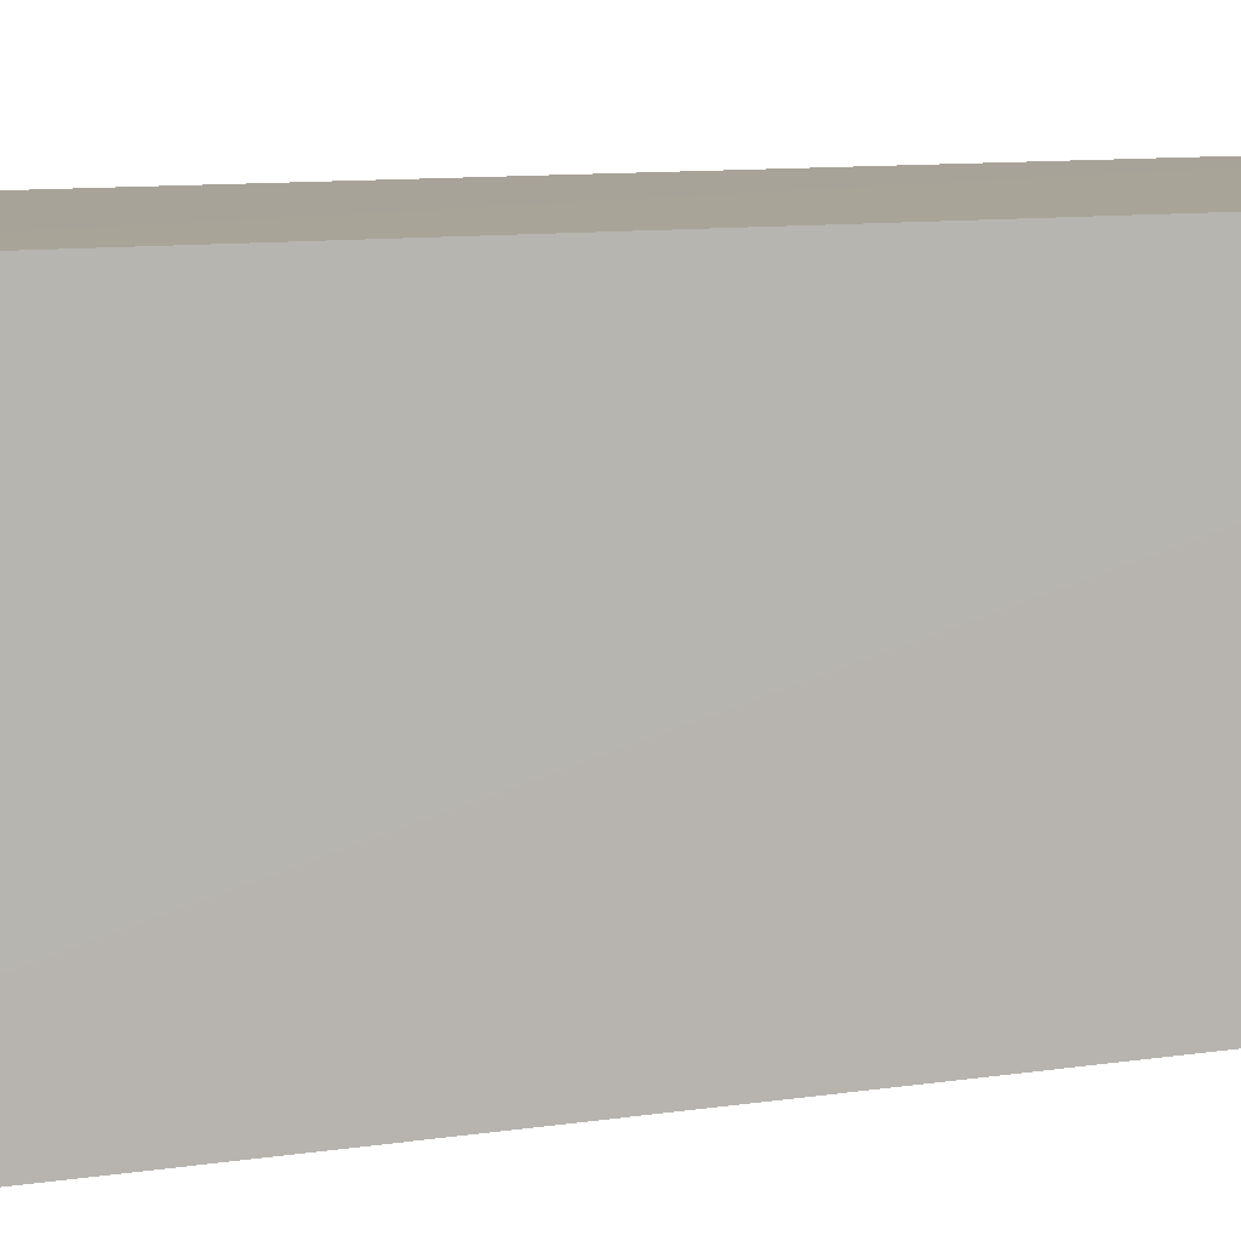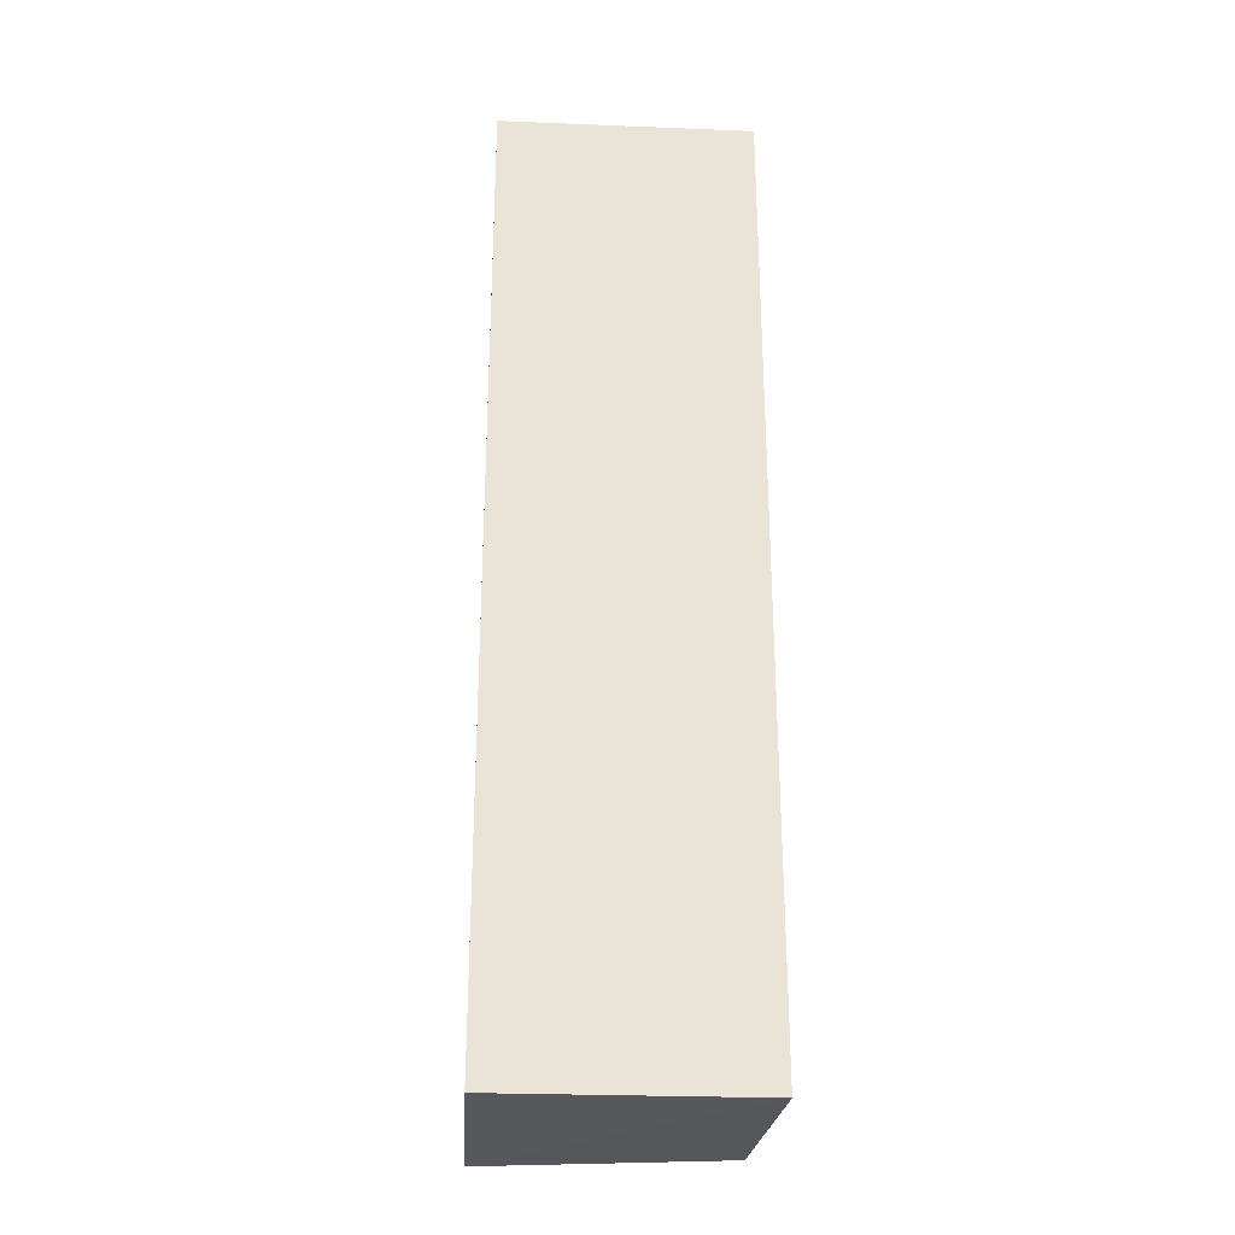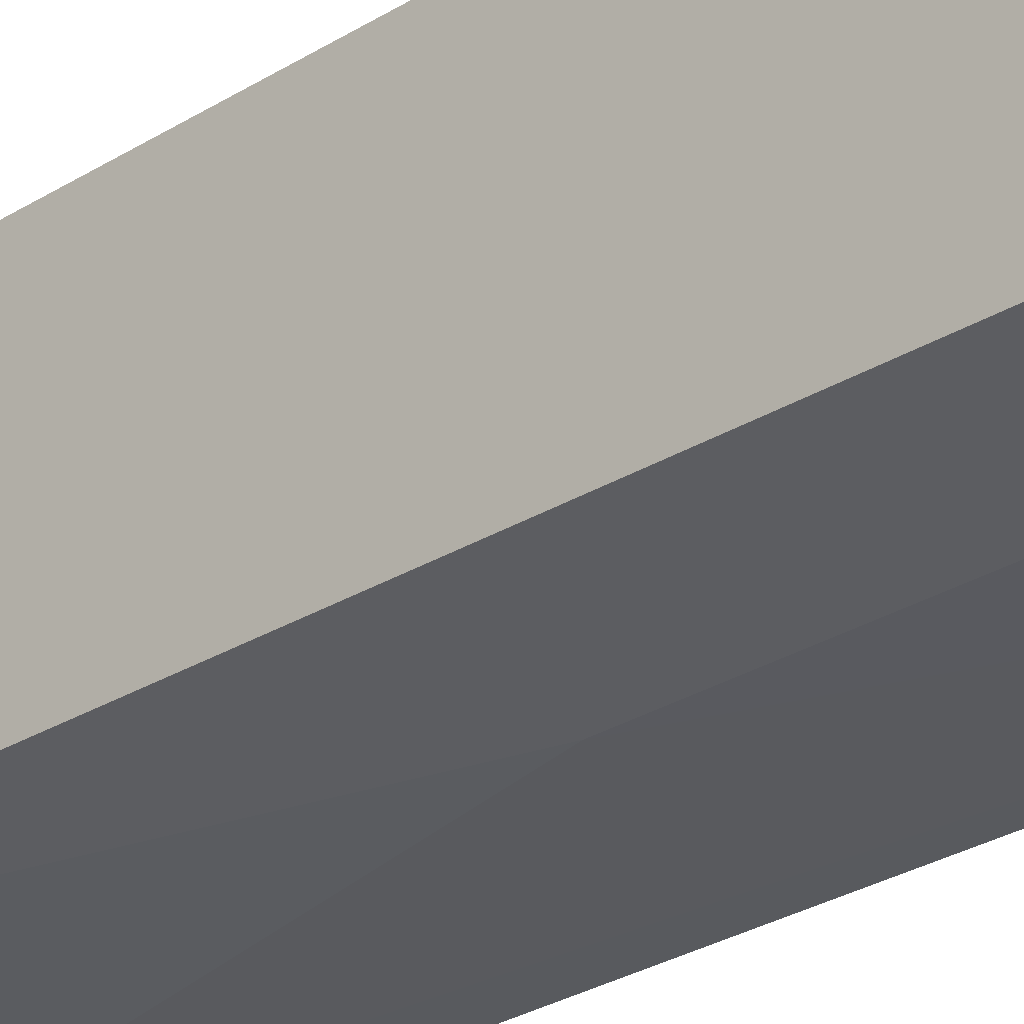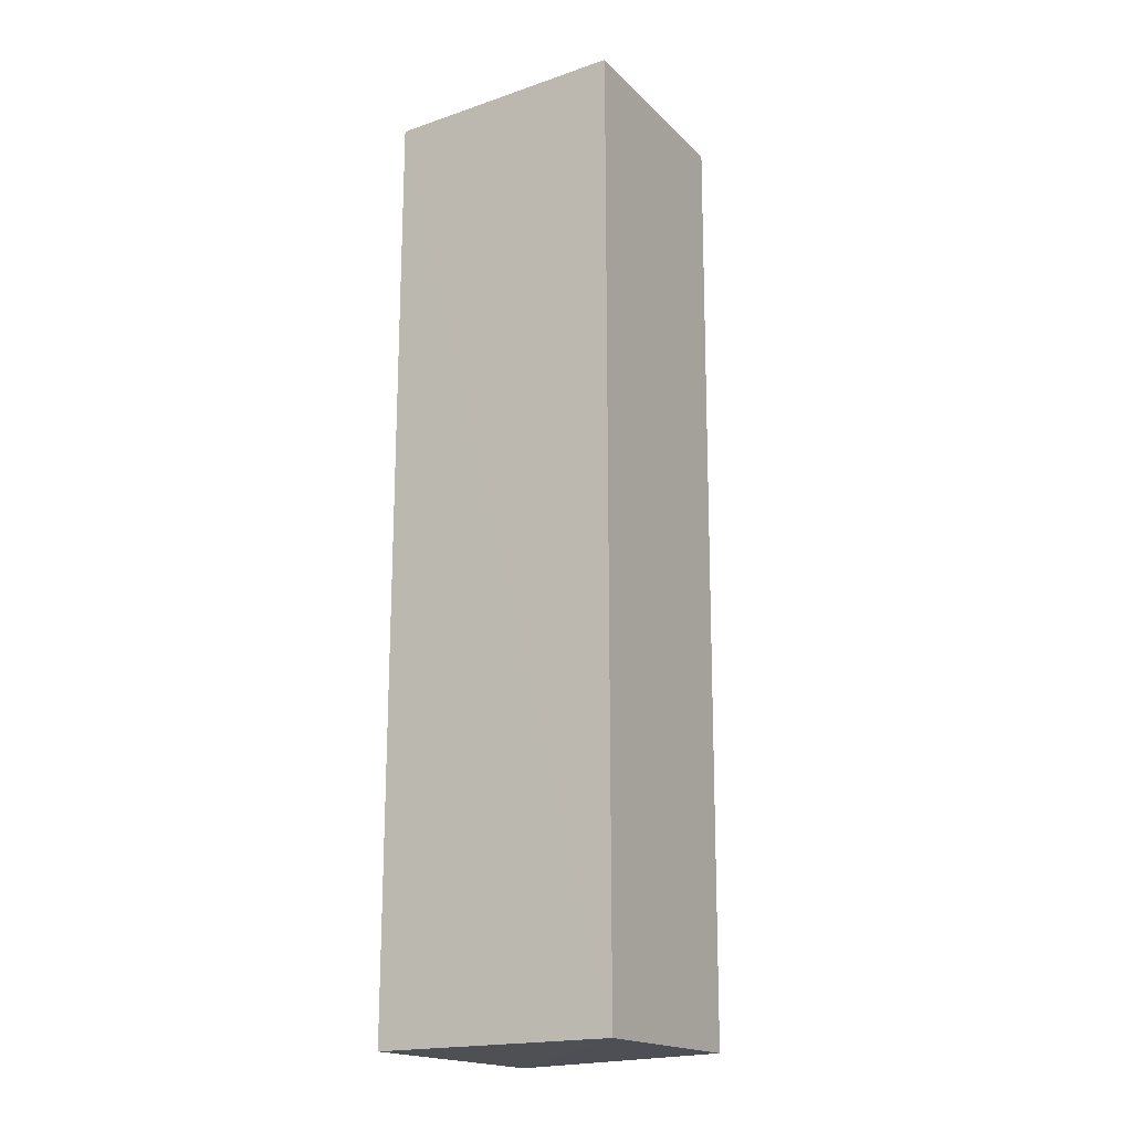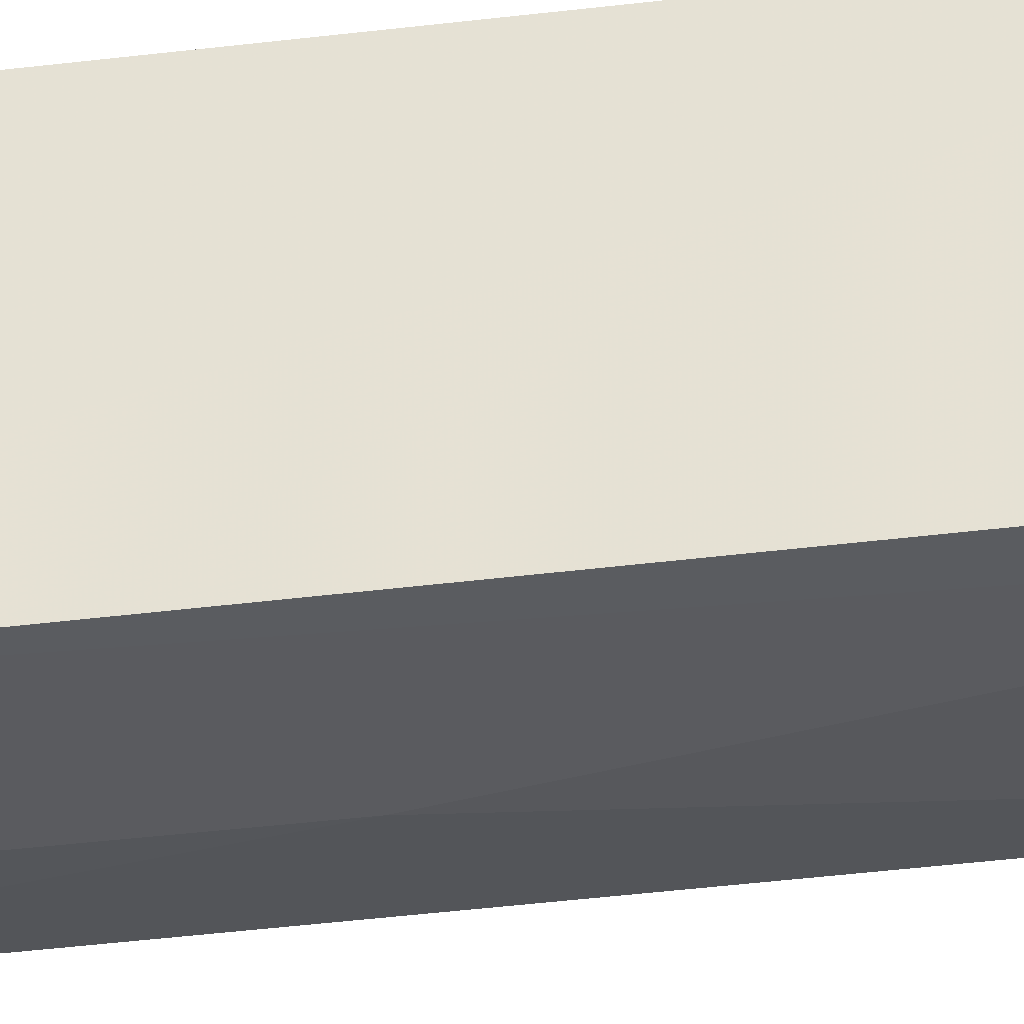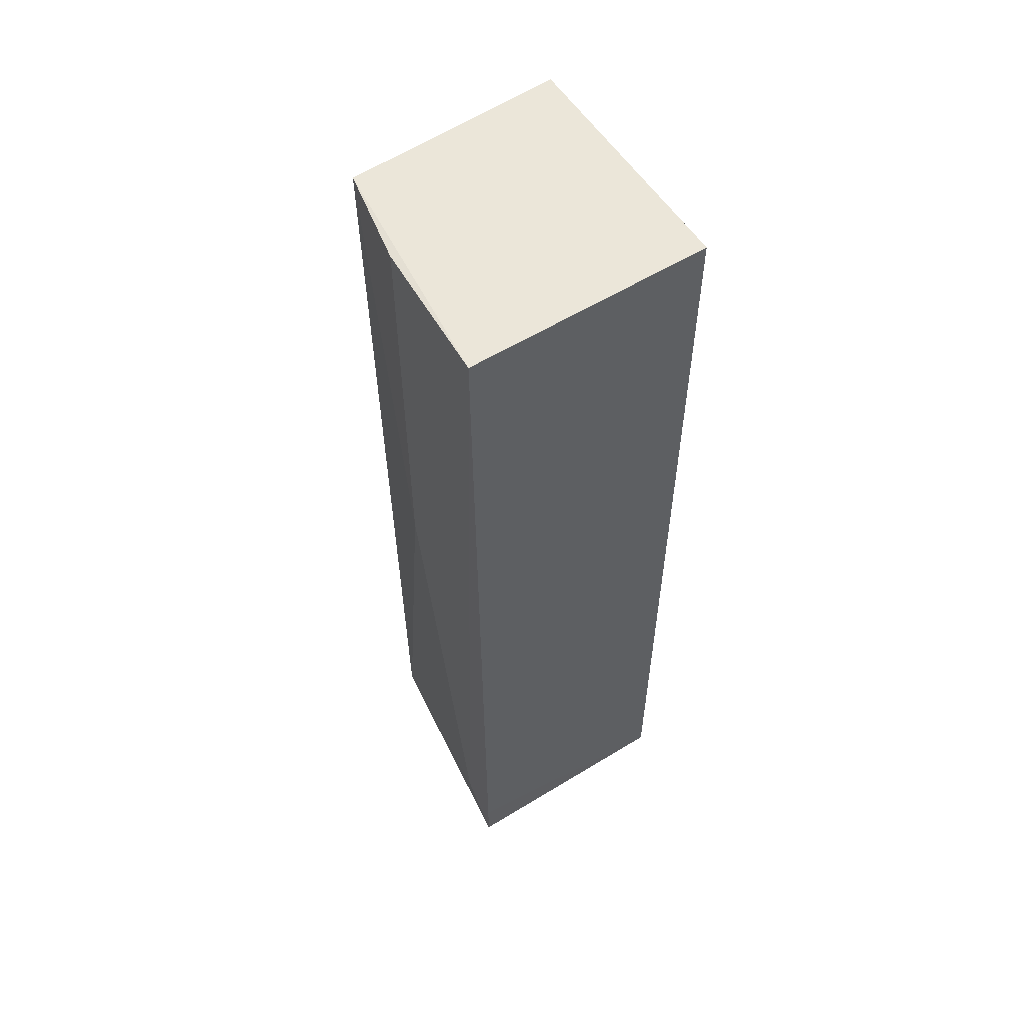
<metadata>
{"format":"obj","ext":"obj","renderer":"f3d","projection":"perspective","resolution":1024,"background":"white","views":[{"elev":6.7,"azim":61.9,"up":"+Y"},{"elev":-27.7,"azim":176.3,"up":"+Z"},{"elev":-29.7,"azim":-47.4,"up":"+Y"},{"elev":-18.6,"azim":-147.2,"up":"+Z"},{"elev":-36.2,"azim":99.0,"up":"+Y"},{"elev":56.3,"azim":57.4,"up":"+Z"}]}
</metadata>
<code>
v -0.0257 -0.01084 0.1199
v -0.02561 -0.02312 0.12
v -0.0257 -0.01084 0.07245
v -0.03823 -0.01076 0.07244
v -0.03816 -0.0108 0.1199
v -0.0257 -0.02268 0.07245
v -0.03754 -0.02181 0.1201
v -0.02564 -0.02272 0.07486
v -0.03764 -0.02125 0.07256
v -0.0327 -0.02259 0.09859
v -0.02796 -0.02262 0.07484
v -0.03267 -0.02273 0.12
f 1 2 3
f 1 3 4
f 5 1 4
f 6 4 3
f 7 2 1
f 7 1 5
f 7 5 4
f 8 6 3
f 8 3 2
f 9 7 4
f 9 4 6
f 10 7 9
f 11 8 2
f 11 2 10
f 11 6 8
f 11 10 9
f 11 9 6
f 12 10 2
f 12 2 7
f 12 7 10

</code>
